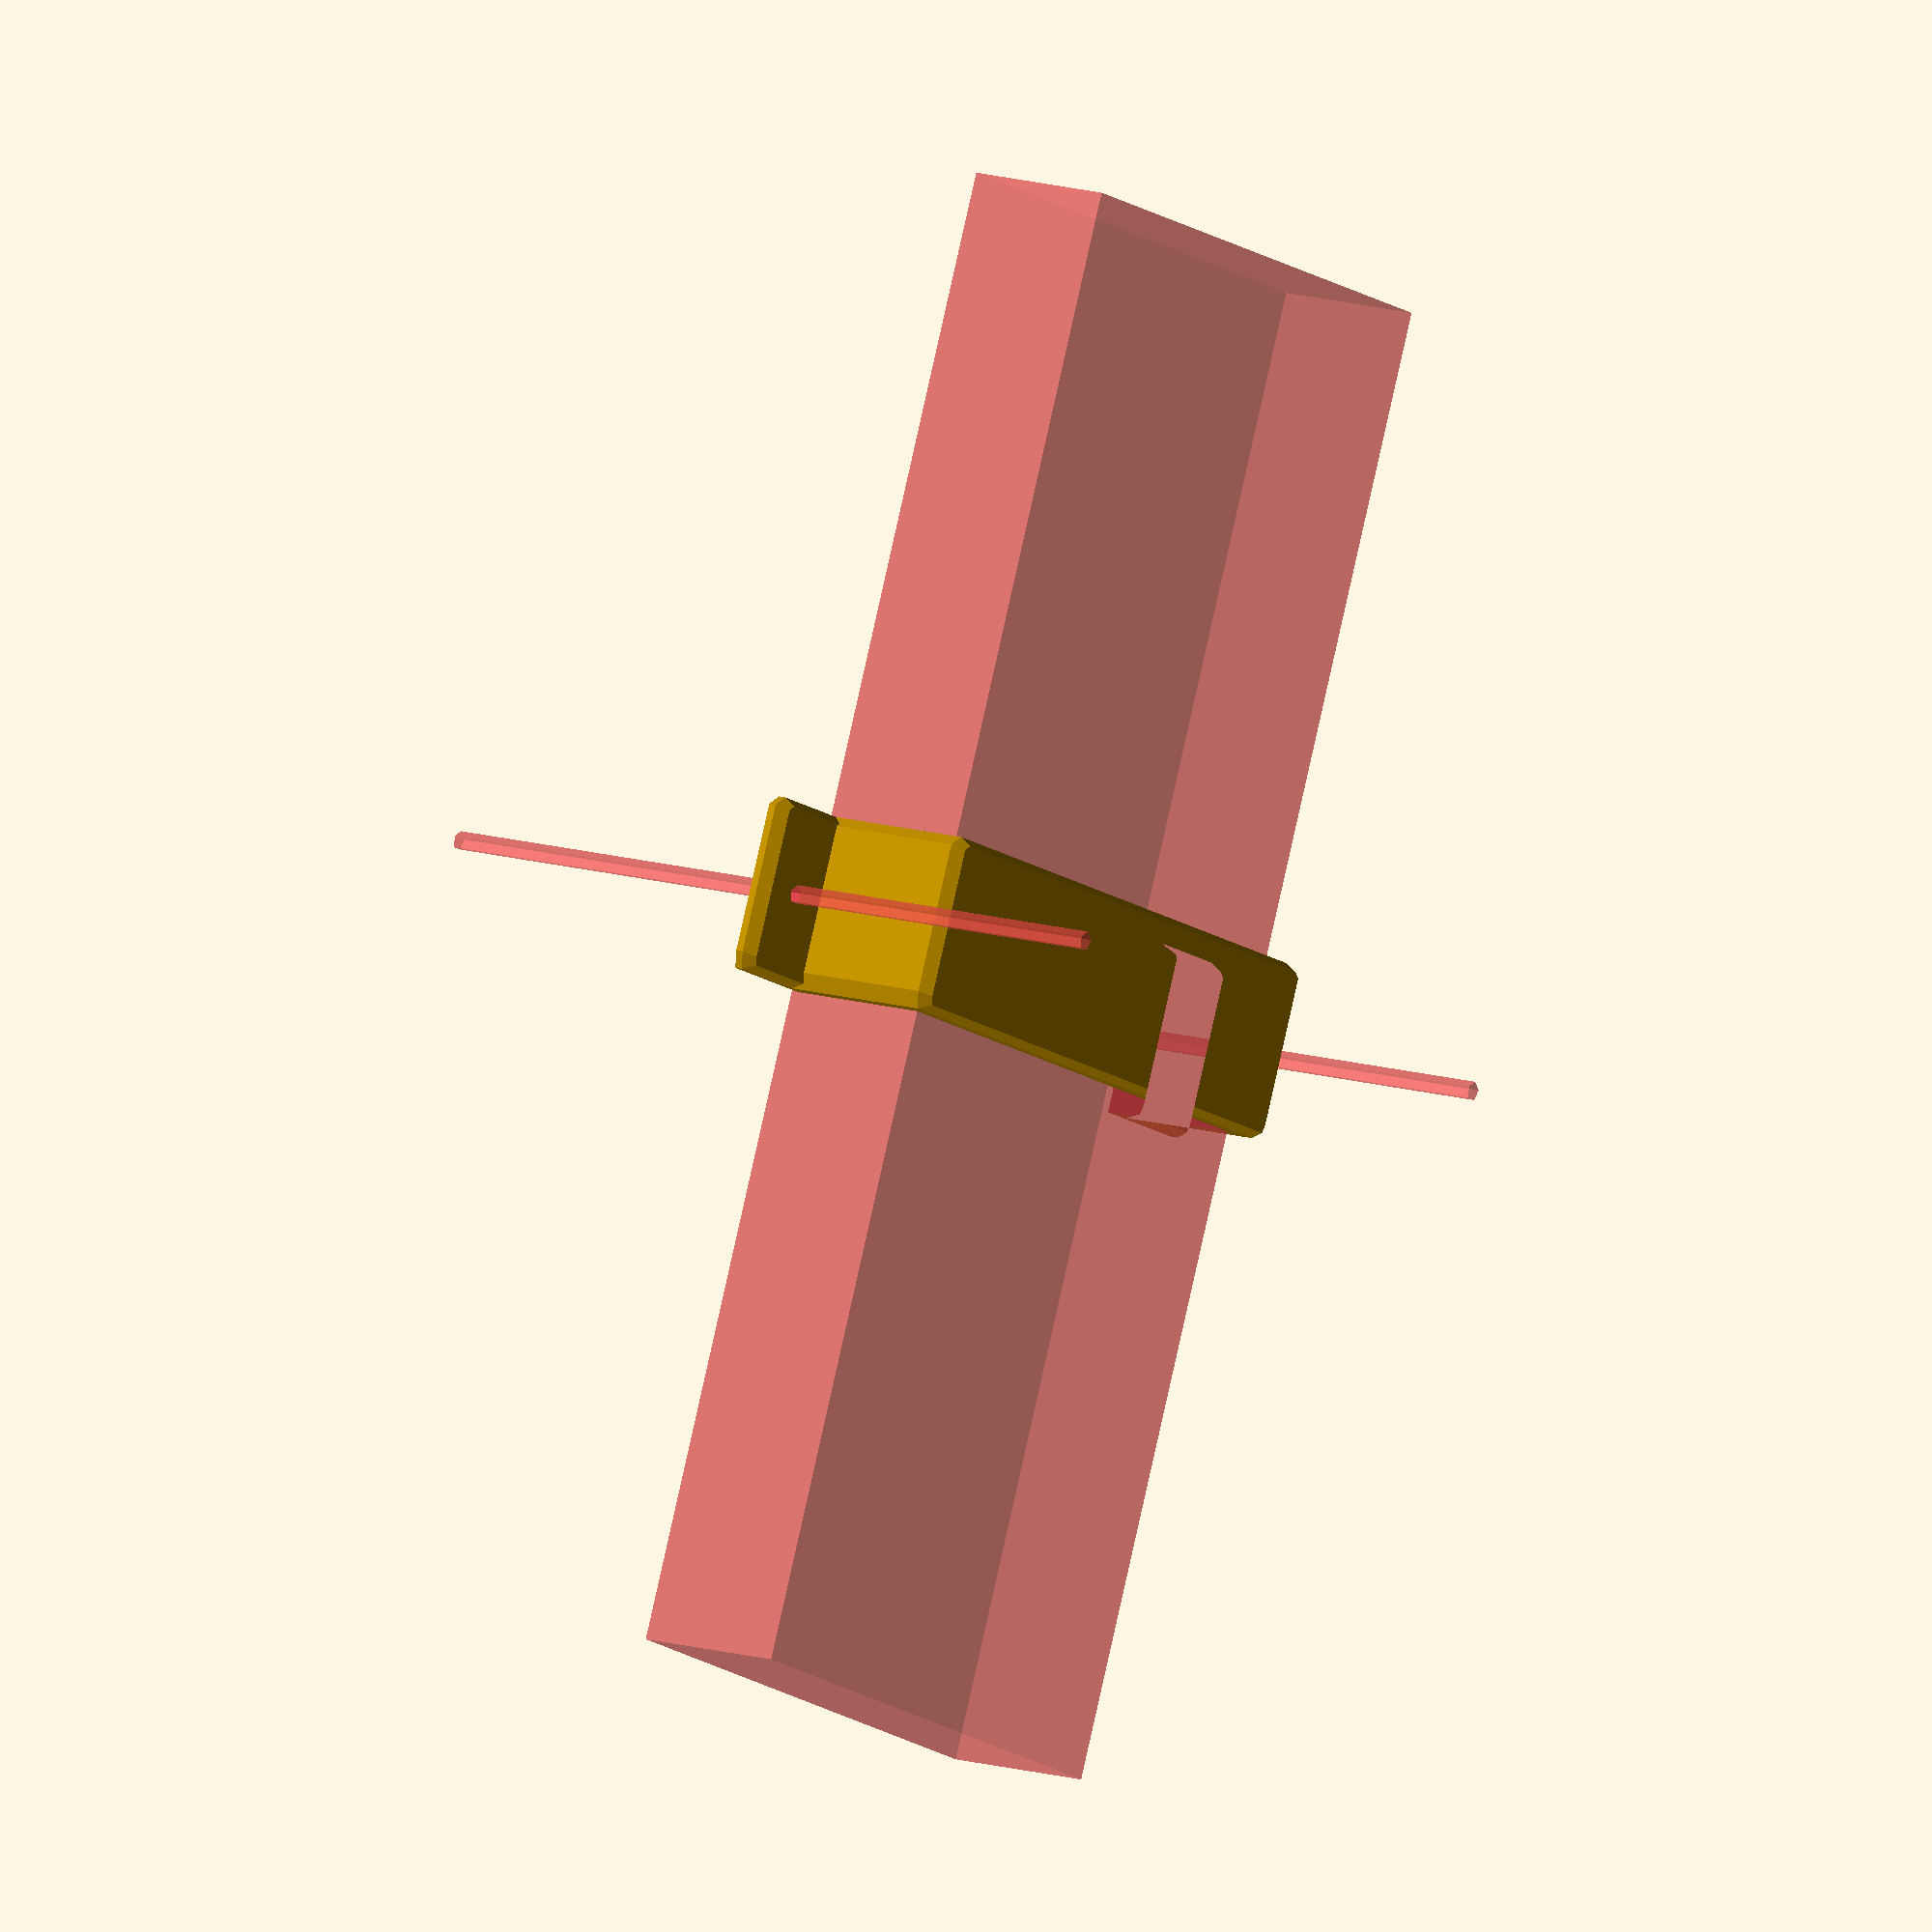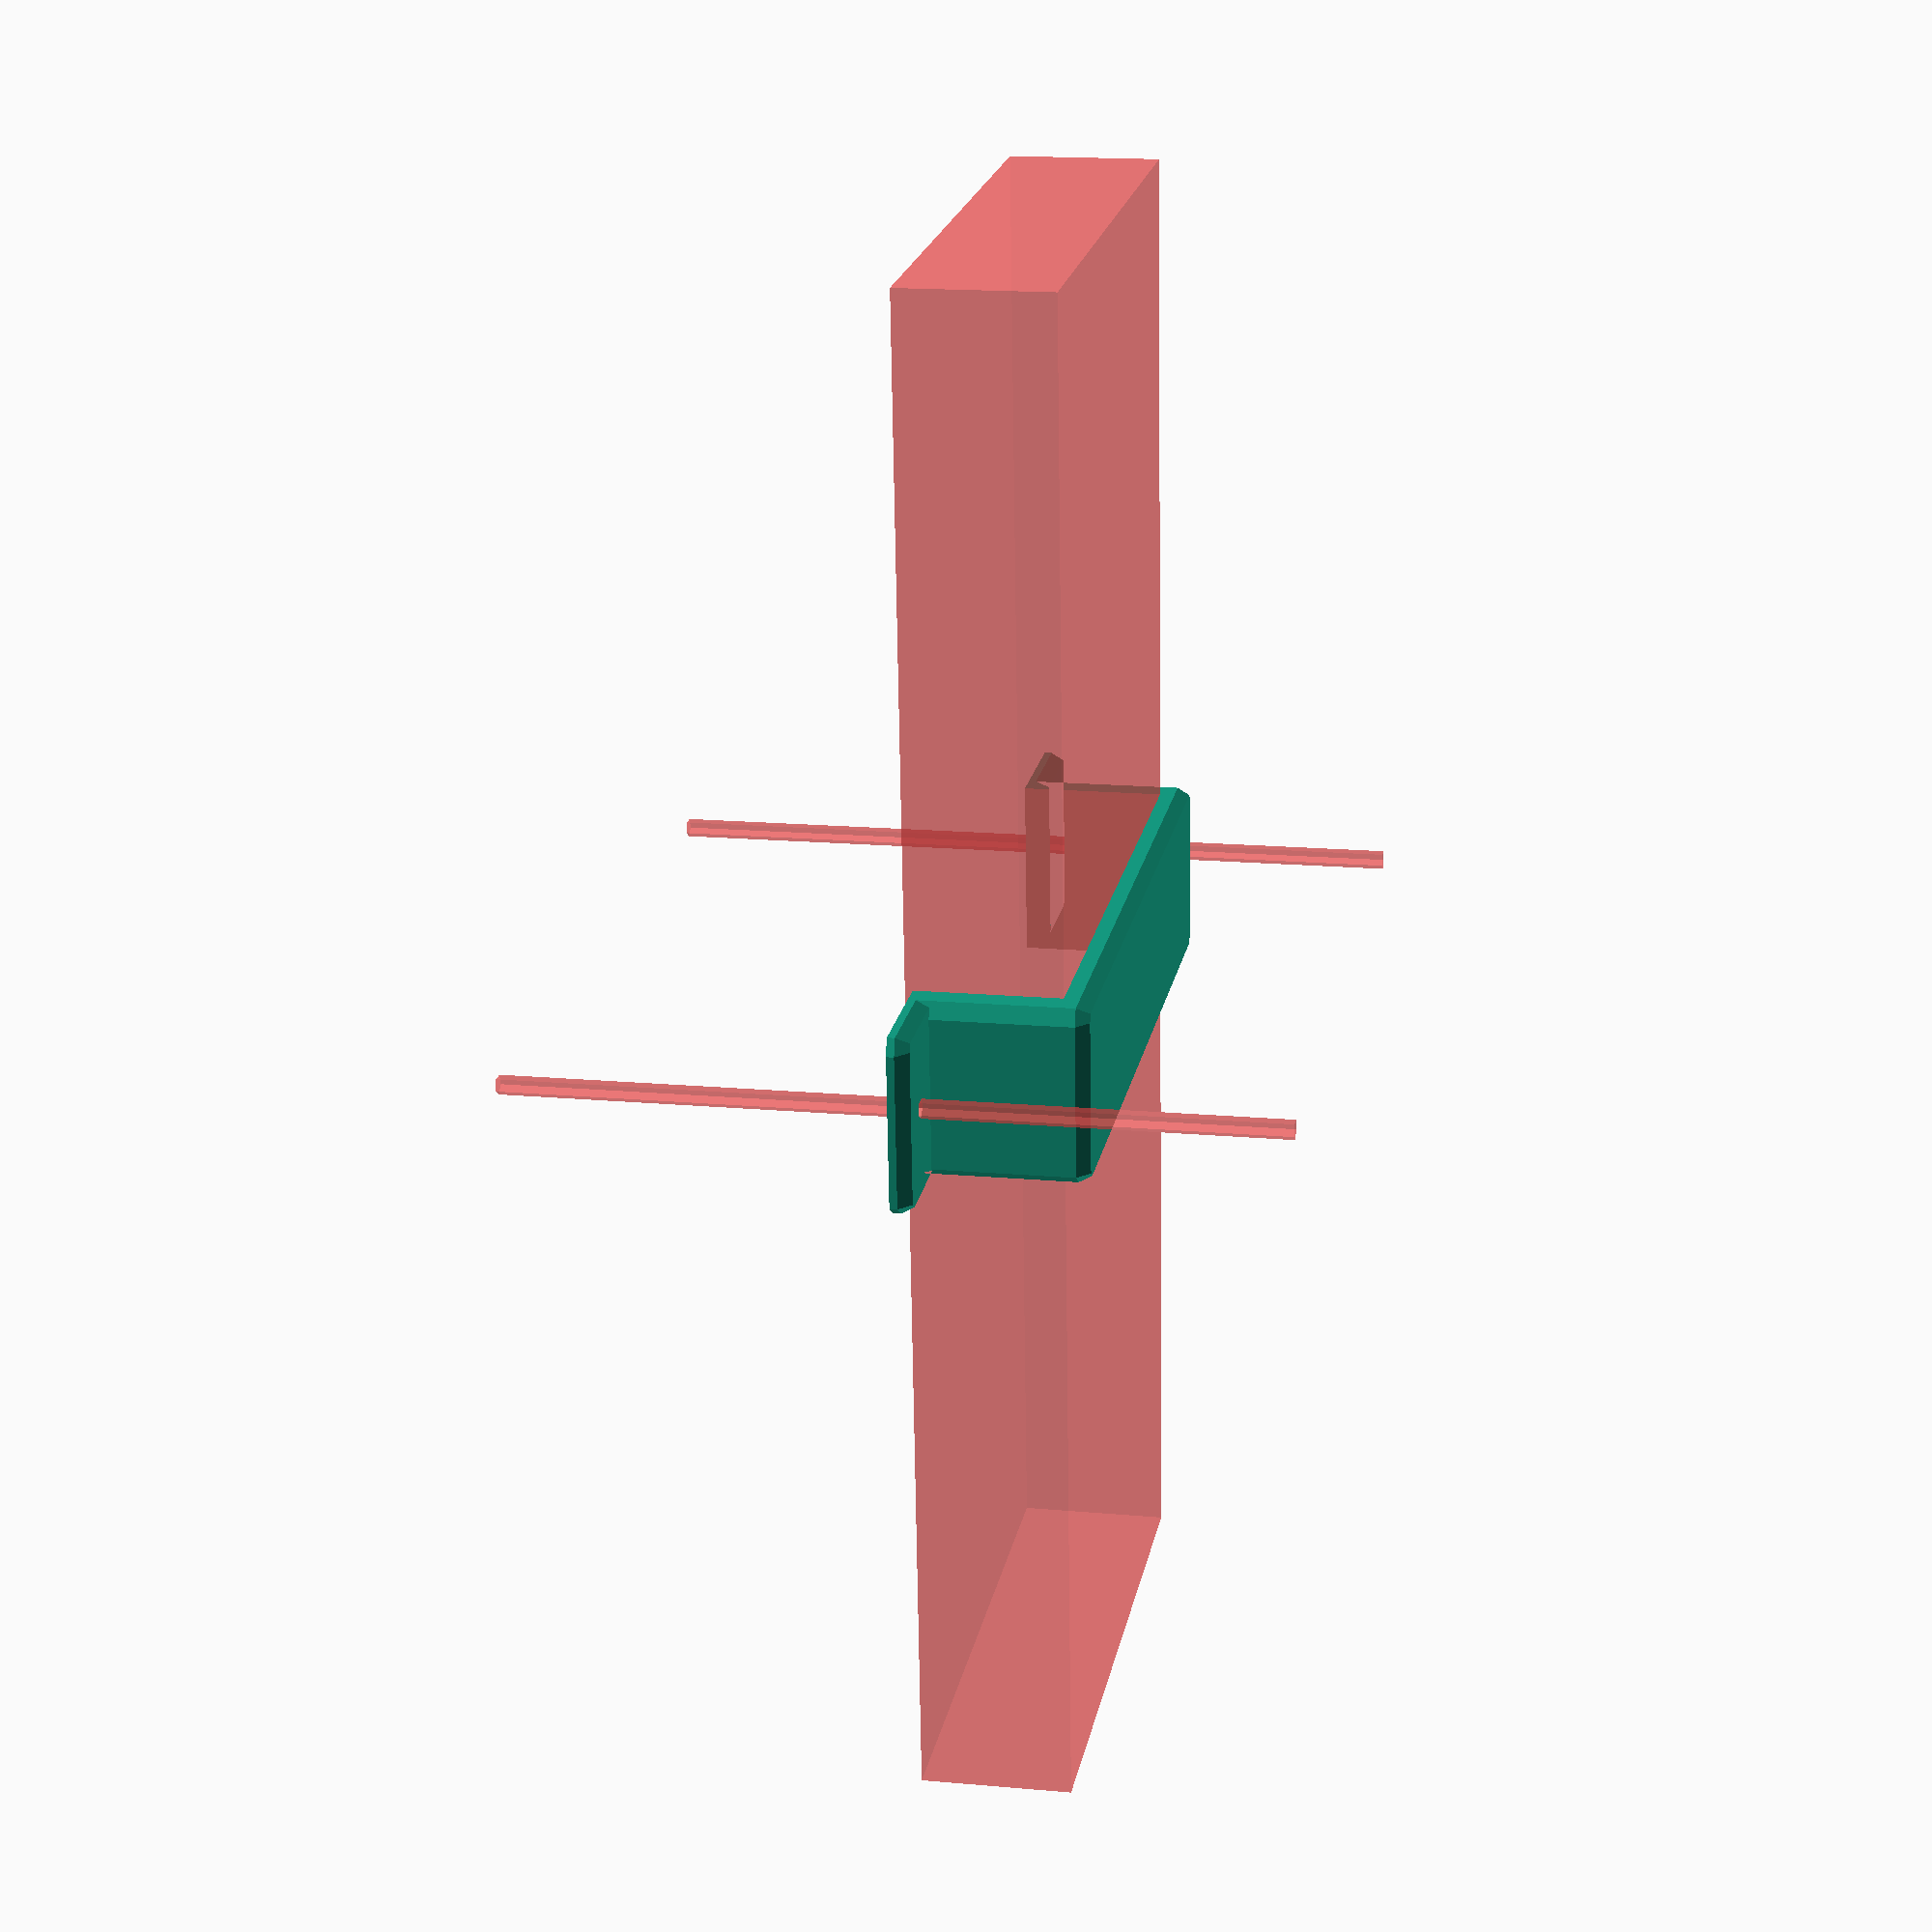
<openscad>
$fa = $preview ? 8 : 4;
$fs = $preview ? 3 : 0.25;

screw_d = 1.3;
box = [100,40,10];

thickness = 2;
roundung = 1;
length = 10;

difference()
{
	translate([(box.x-length)/2, -(thickness-roundung), 0])
	{
		difference()
		{
			minkowski(){
				union()
				{
					cube([length, box.y+2*(thickness-roundung), box.z+(thickness-roundung)]);
					translate([0, -3*thickness-roundung/2, 0])
						cube([length, box.y+8*thickness-roundung, (thickness-roundung)]);
				}
				sphere(r=roundung);
			};
			#translate([length/2, -2*thickness, -25]) cylinder(d=screw_d, h = 50);
			#translate([length/2, box.y+3*thickness, -25]) cylinder(d=screw_d, h = 50);
			translate([-50, -thickness*5, -49.5])cube([100, 200, 50]);
		}
	}
	#cube(box);
}
</openscad>
<views>
elev=346.2 azim=293.1 roll=303.9 proj=o view=wireframe
elev=344.2 azim=85.2 roll=280.7 proj=p view=solid
</views>
